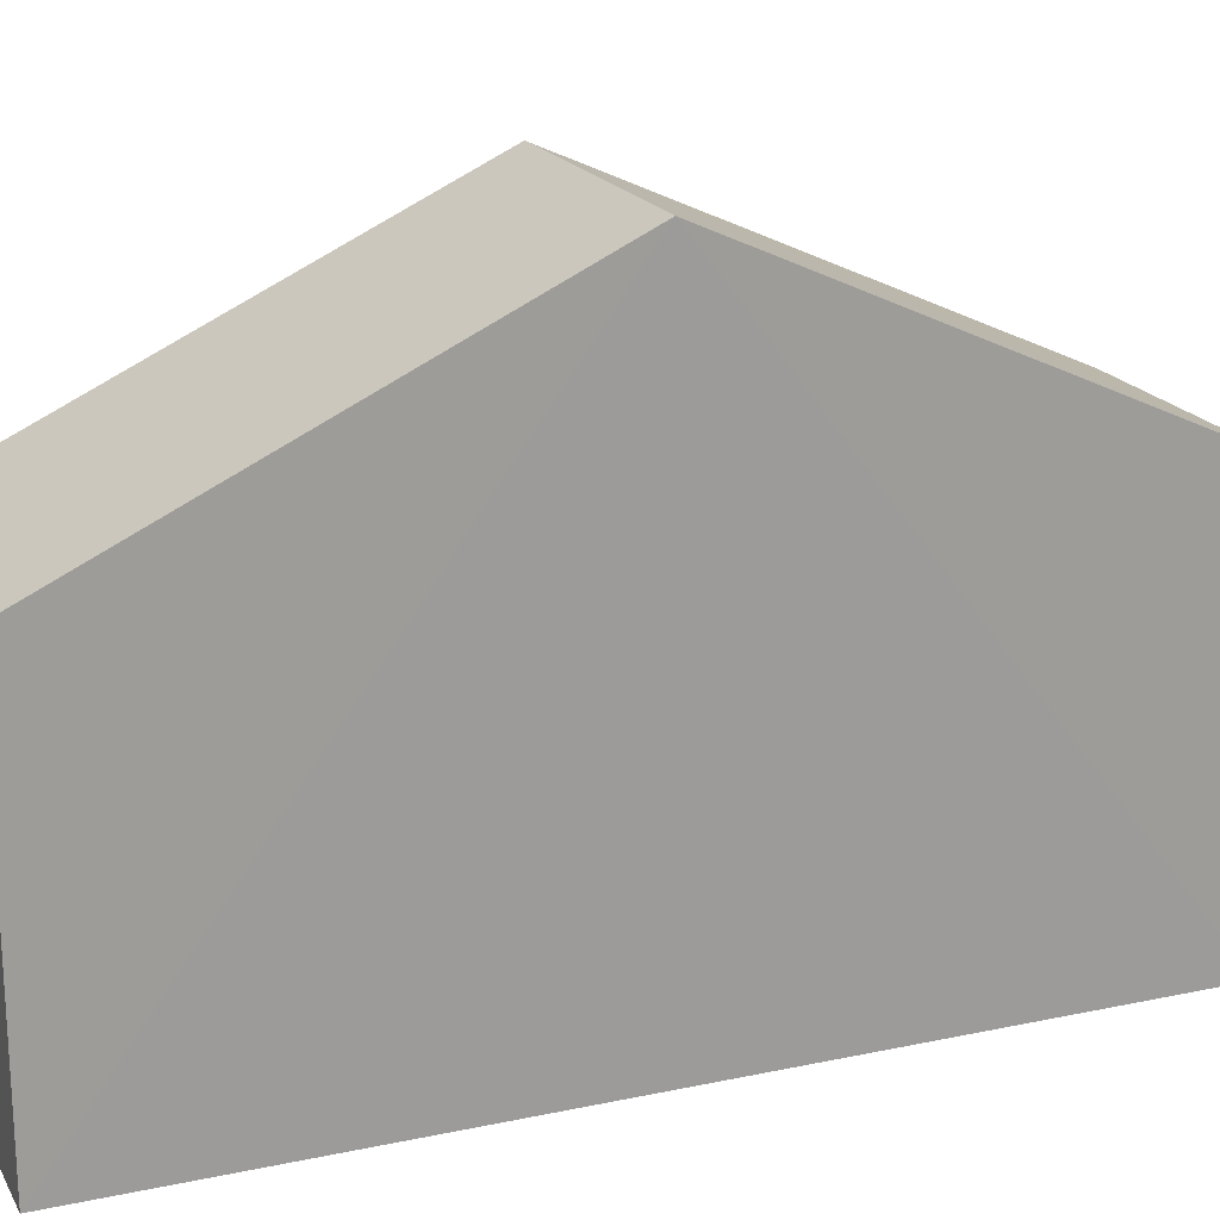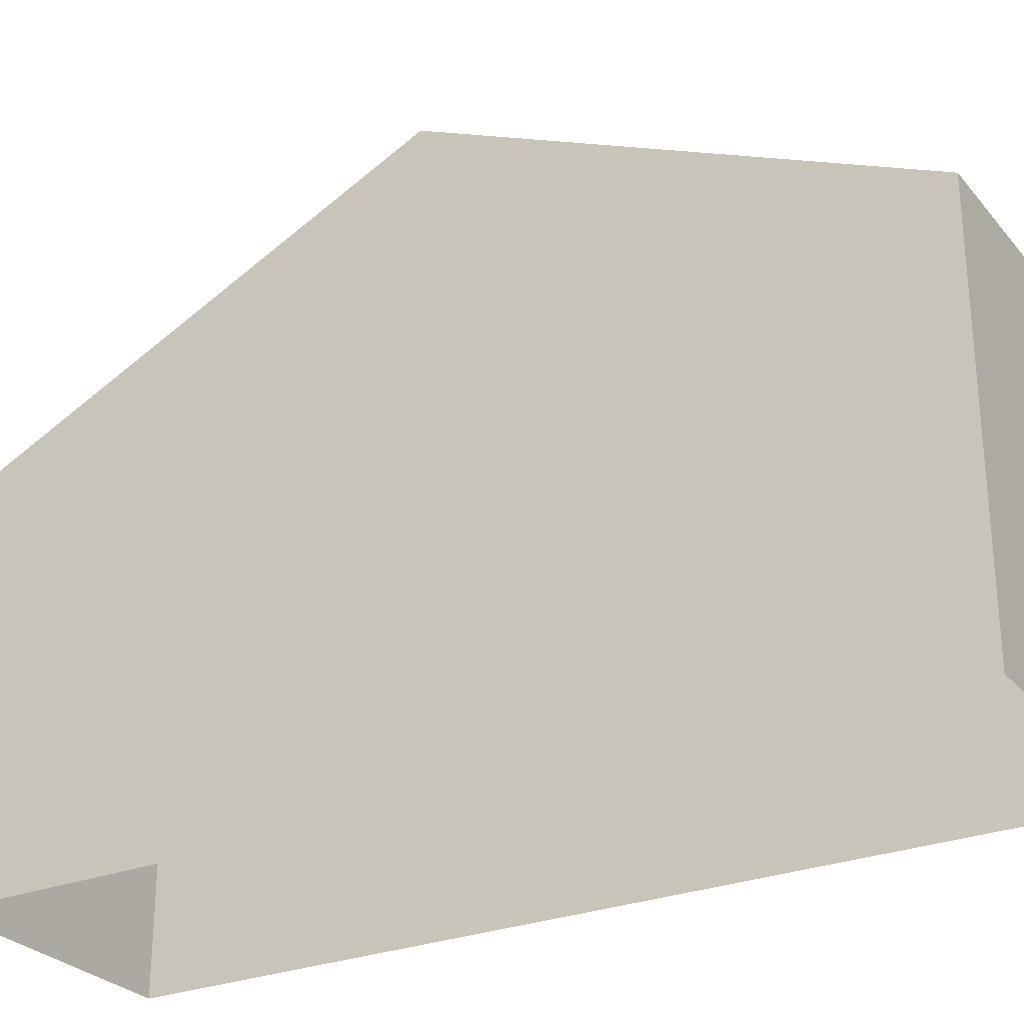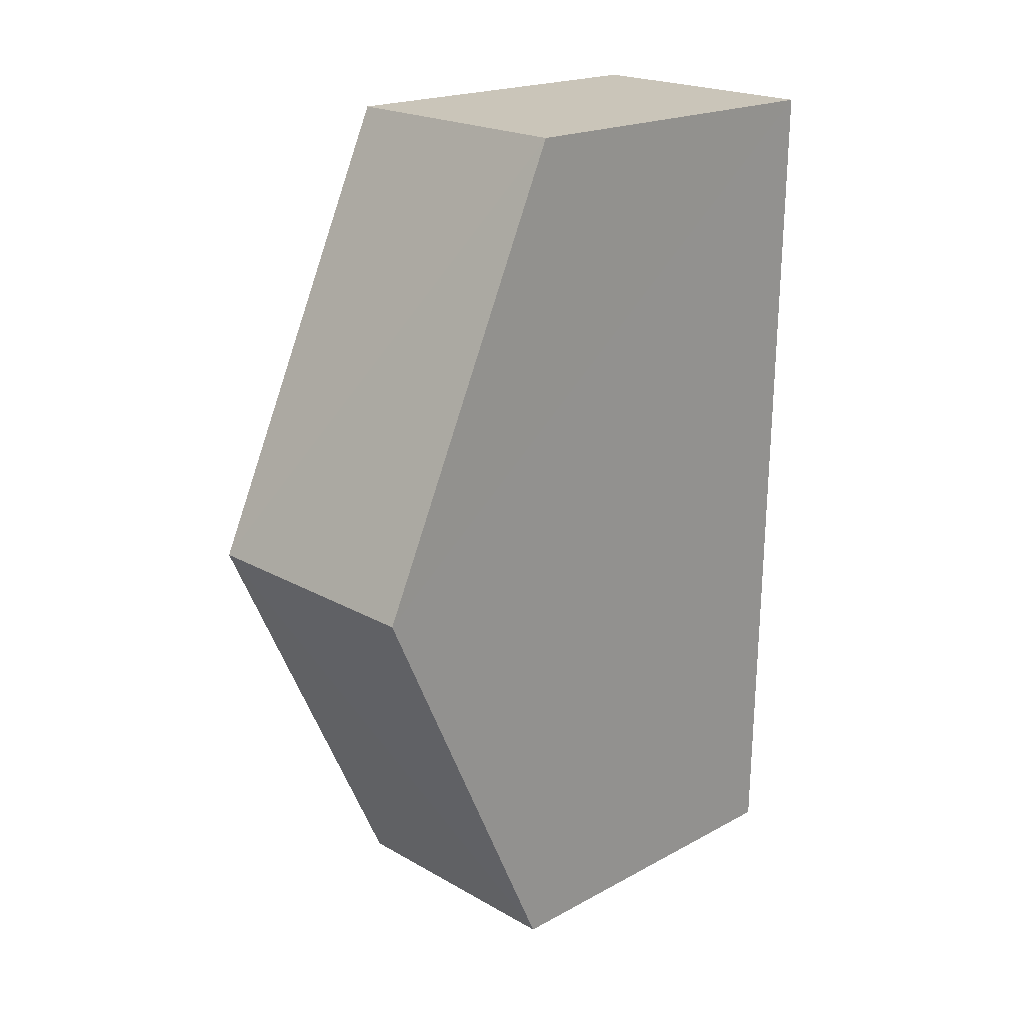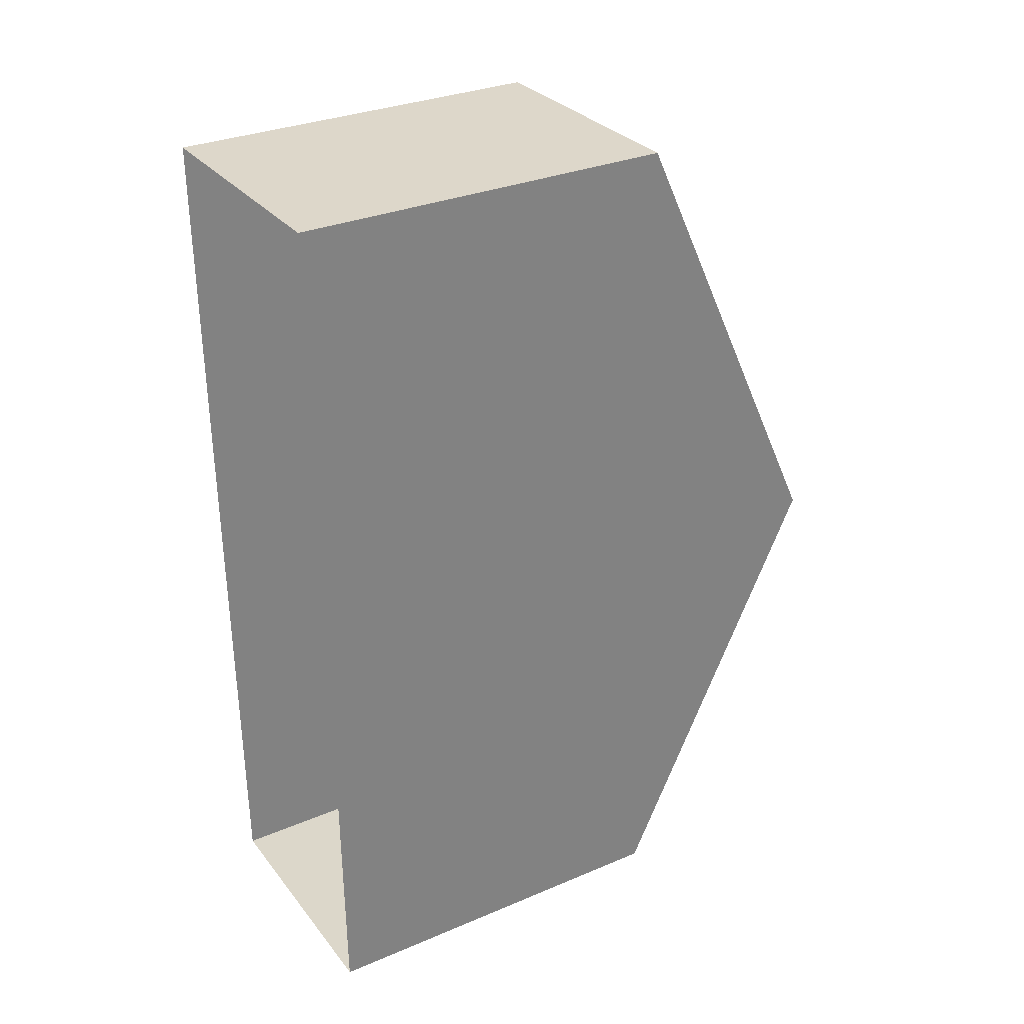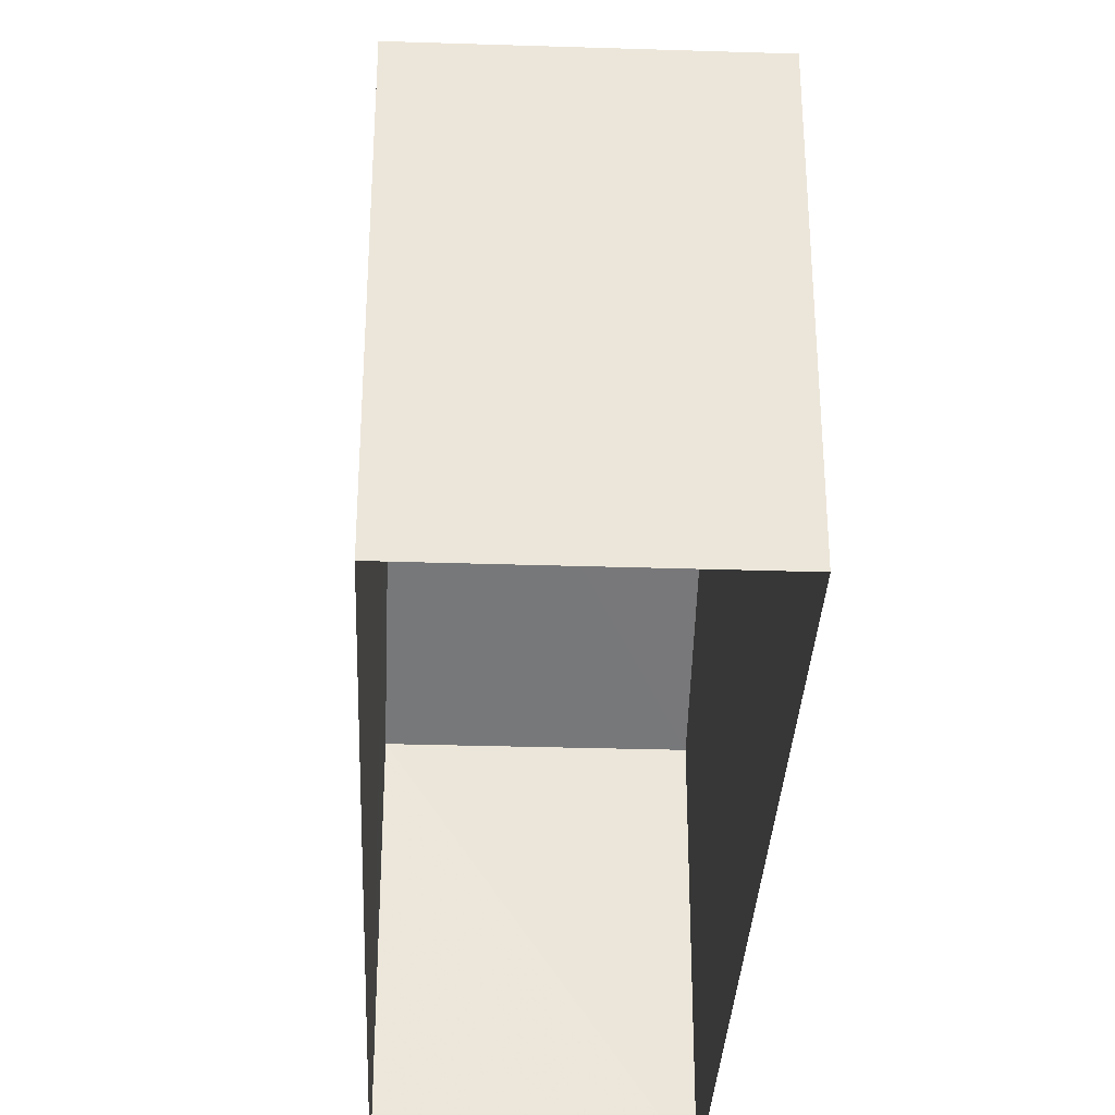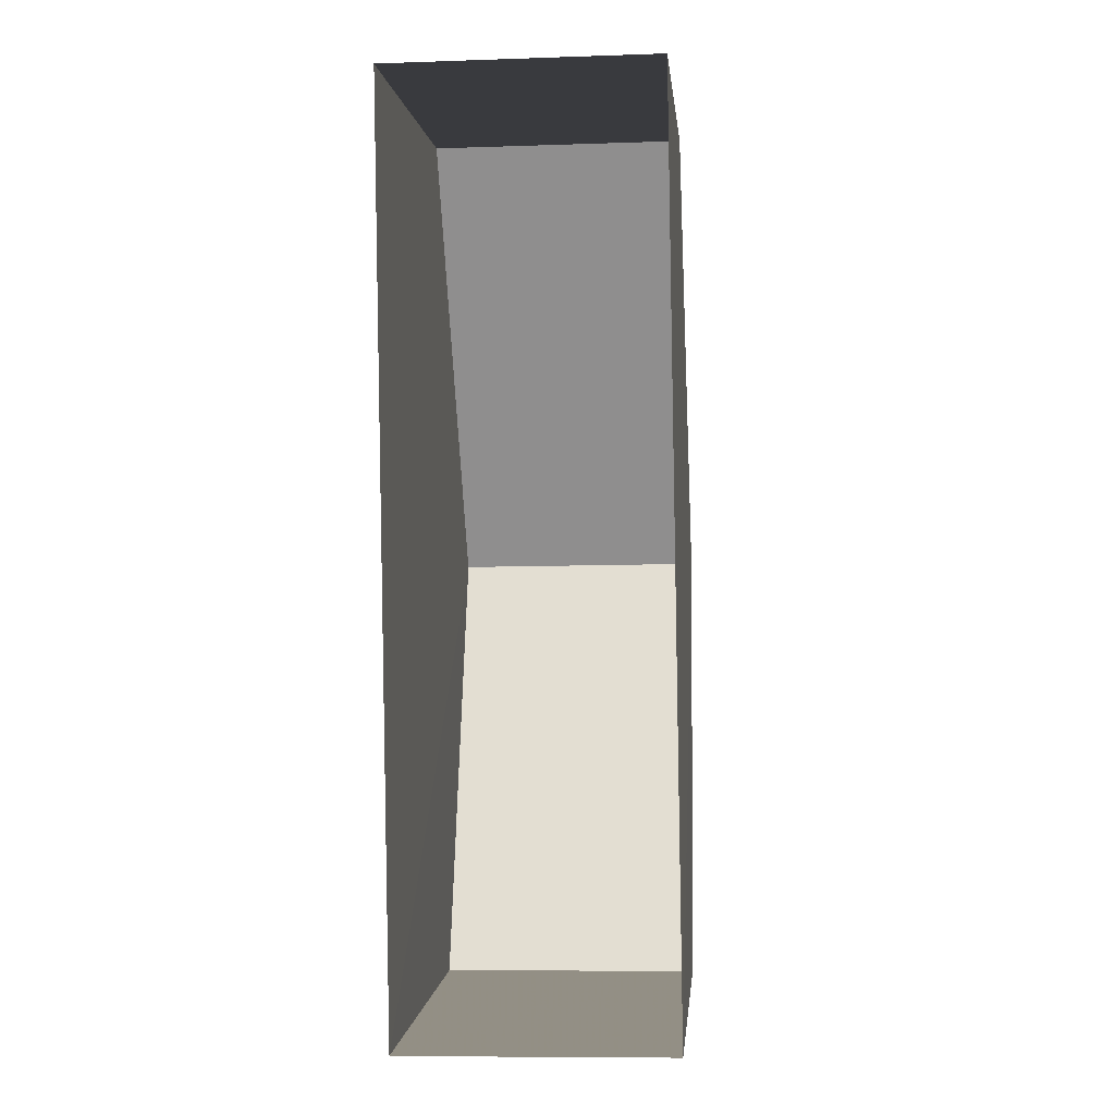
<metadata>
{"format":"obj","ext":"obj","renderer":"f3d","projection":"perspective","resolution":1024,"background":"white","views":[{"elev":19.3,"azim":67.4,"up":"+Z"},{"elev":-27.7,"azim":120.1,"up":"+Z"},{"elev":19.9,"azim":45.3,"up":"+Y"},{"elev":31.5,"azim":-121.0,"up":"+Y"},{"elev":-33.1,"azim":-3.3,"up":"+Z"},{"elev":0.0,"azim":-174.9,"up":"+Y"}]}
</metadata>
<code>
v -3.74e+05 -1.034e+05 26.52
v -3.74e+05 -1.034e+05 26.52
v -3.74e+05 -1.034e+05 26.52
v -3.74e+05 -1.034e+05 26.52
v -3.74e+05 -1.034e+05 36.56
v -3.74e+05 -1.034e+05 33.08
v -3.74e+05 -1.034e+05 36.56
v -3.74e+05 -1.034e+05 33.09
v -3.74e+05 -1.034e+05 33.08
v -3.74e+05 -1.034e+05 33.08
f 1 2 3
f 1 4 2
f 5 6 7
f 5 8 6
f 9 10 5
f 7 9 5
f 10 4 5
f 4 1 5
f 1 8 5
f 6 3 7
f 3 2 7
f 2 9 7
f 10 2 4
f 10 9 2
f 8 1 3
f 6 8 3

</code>
